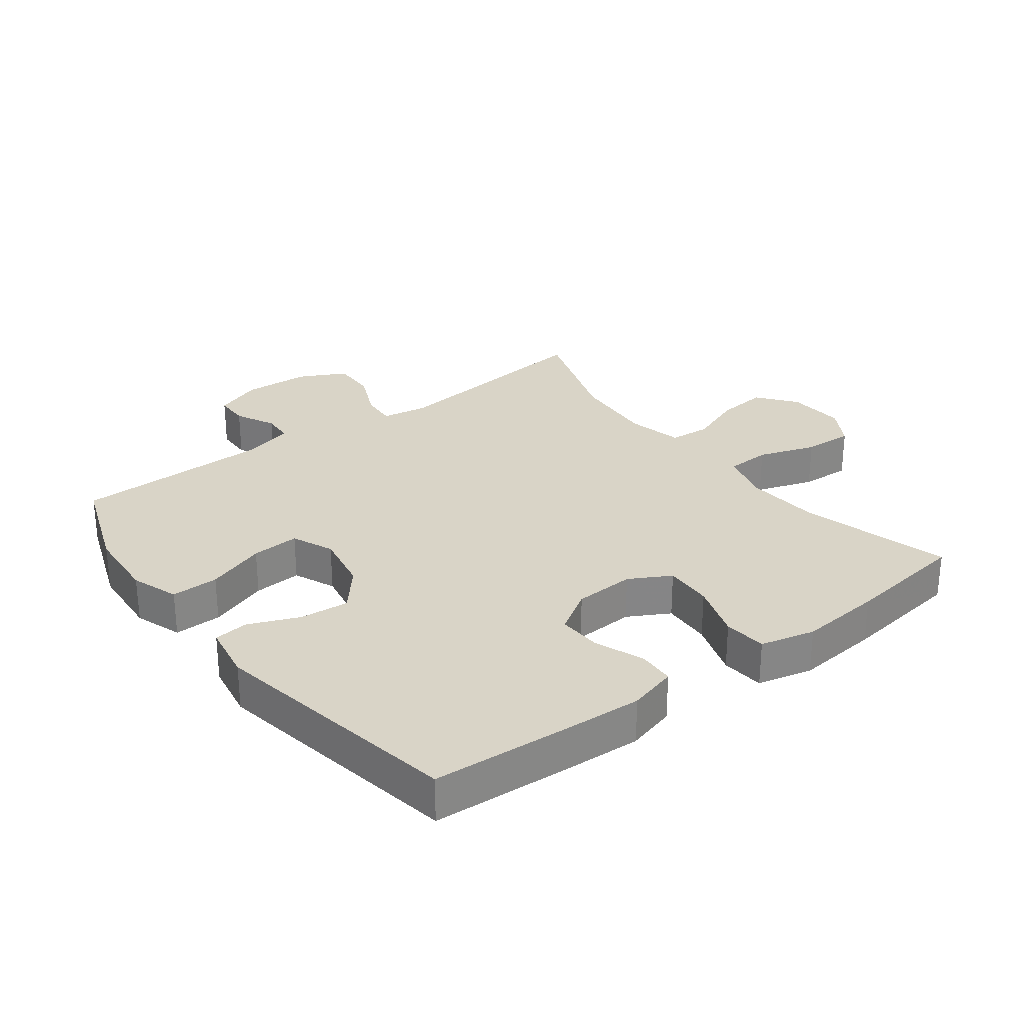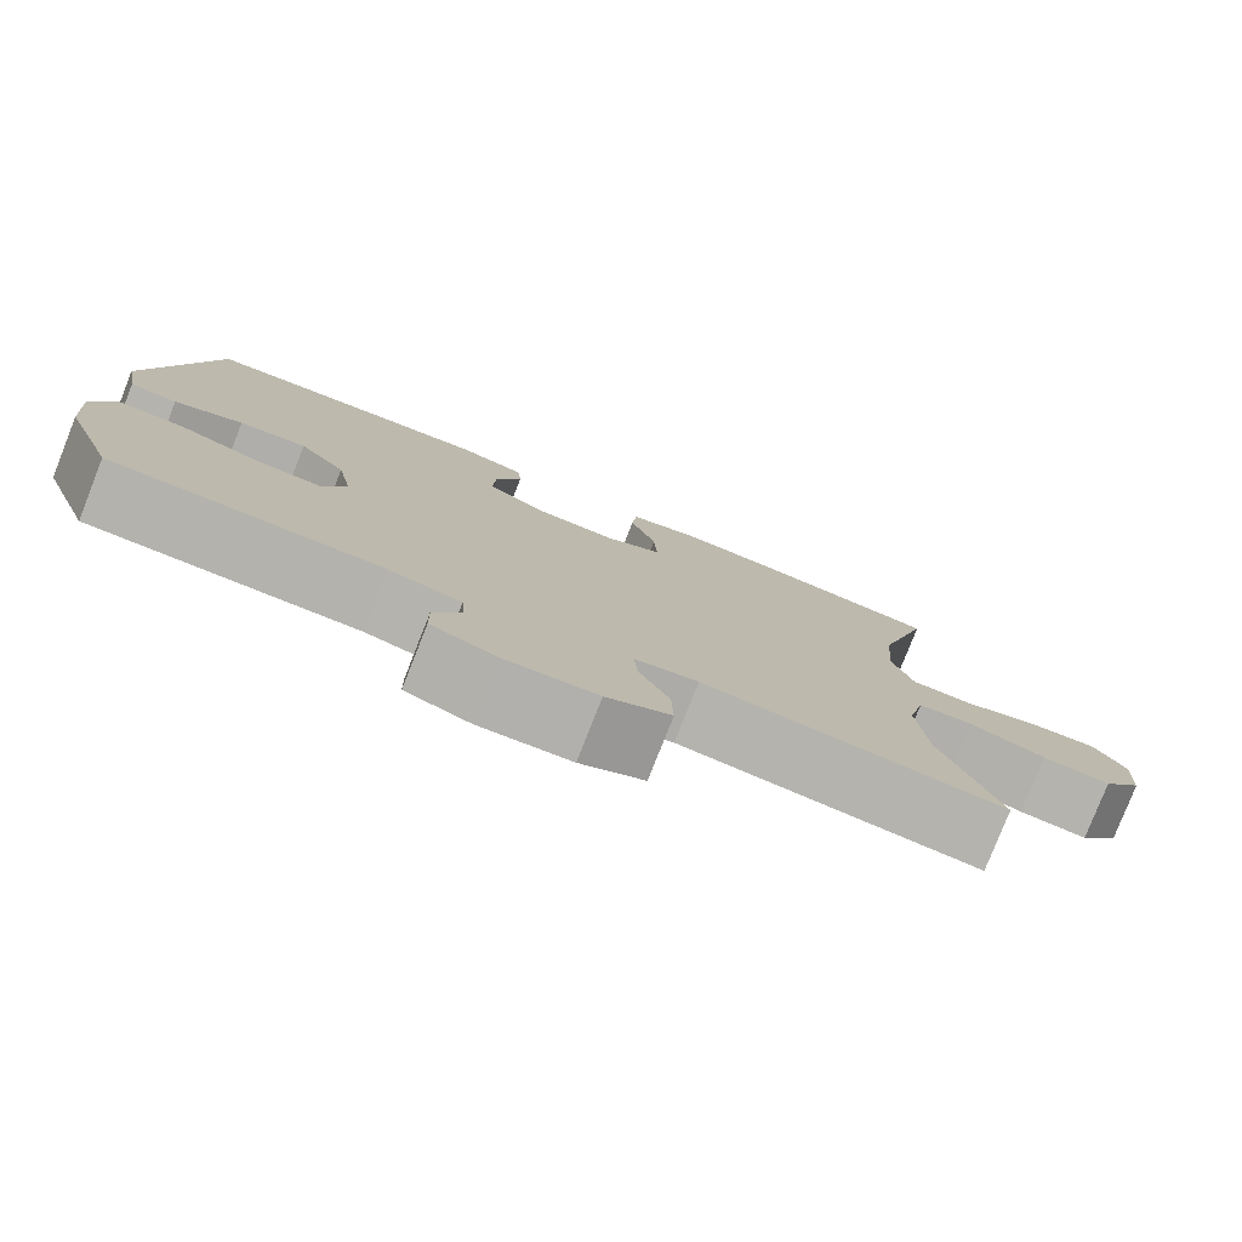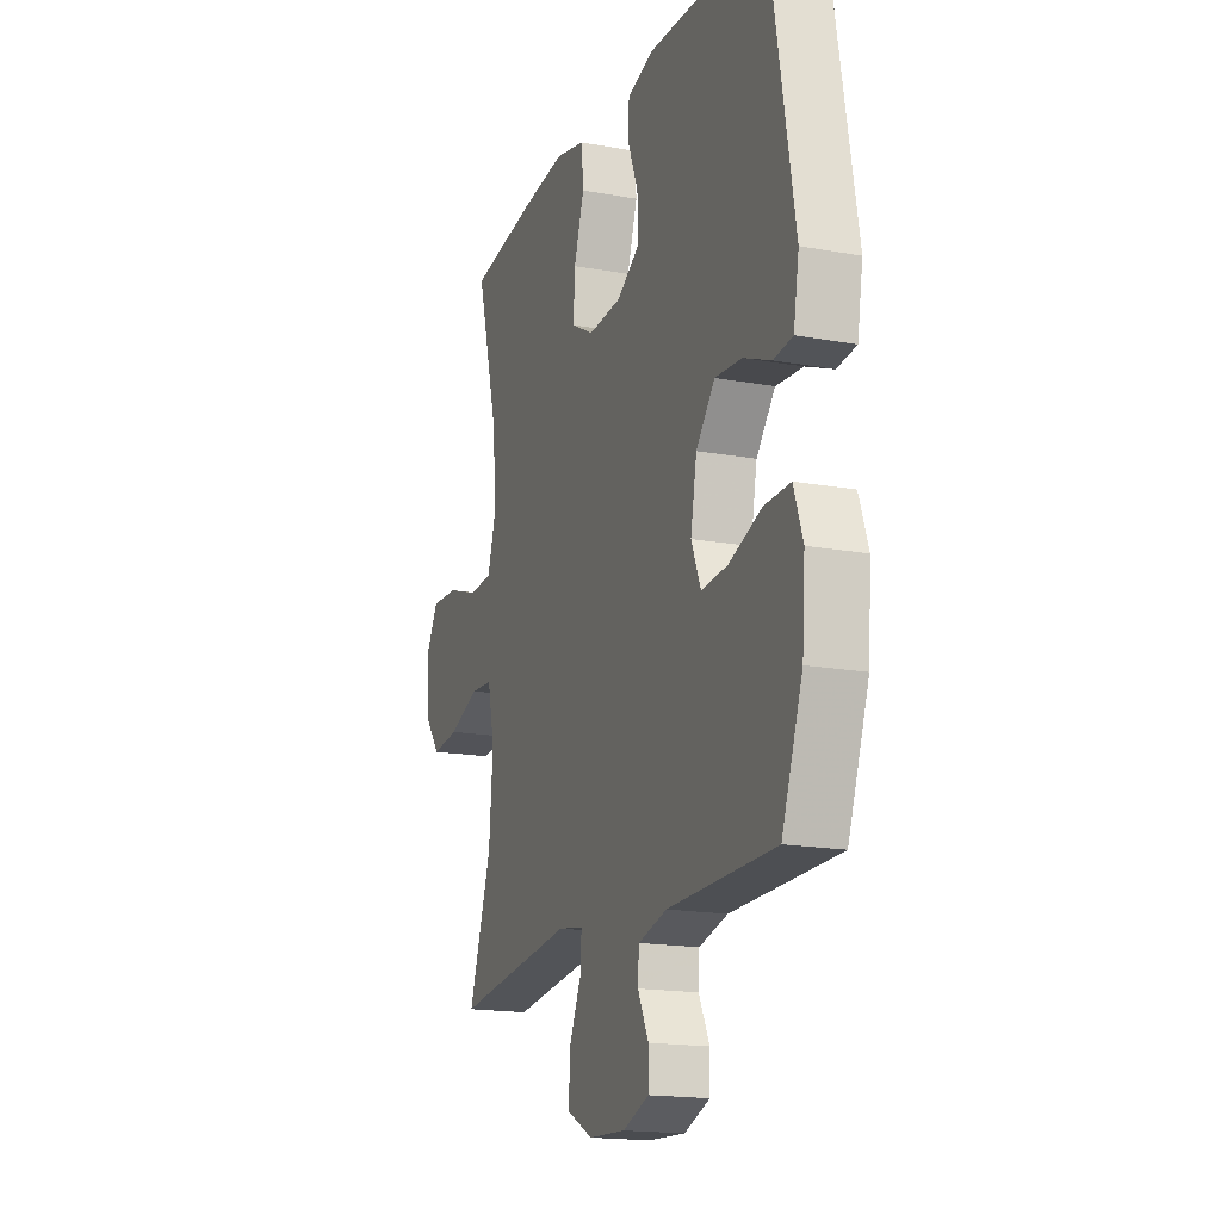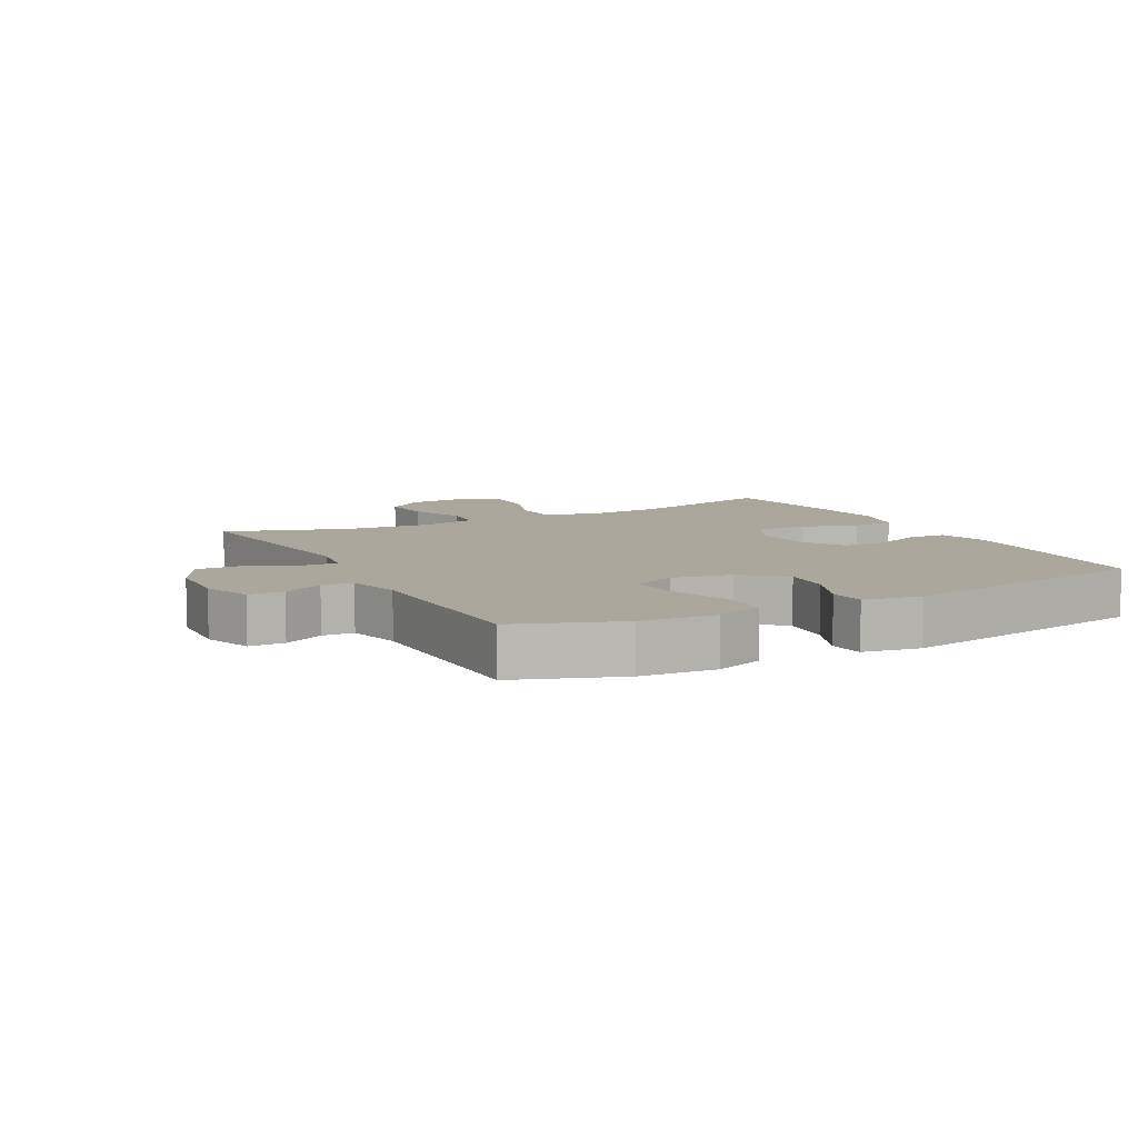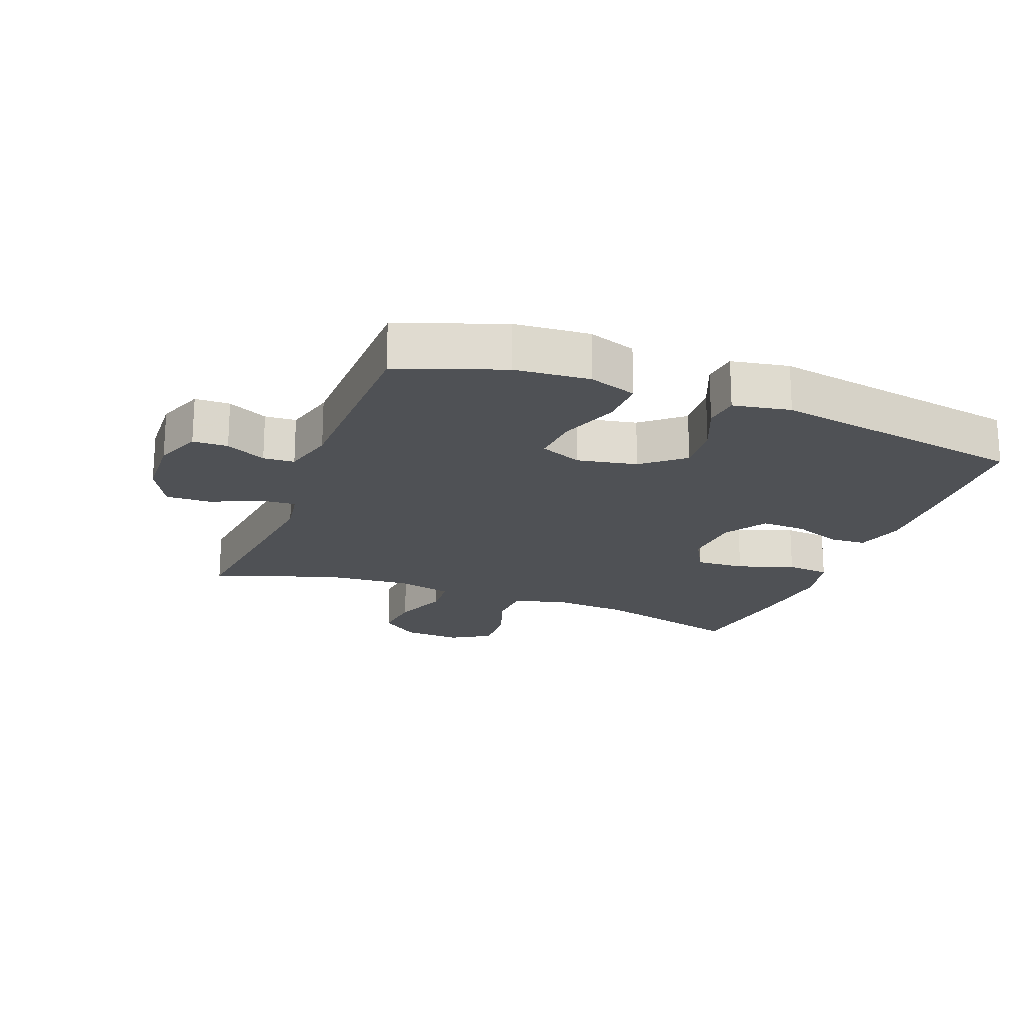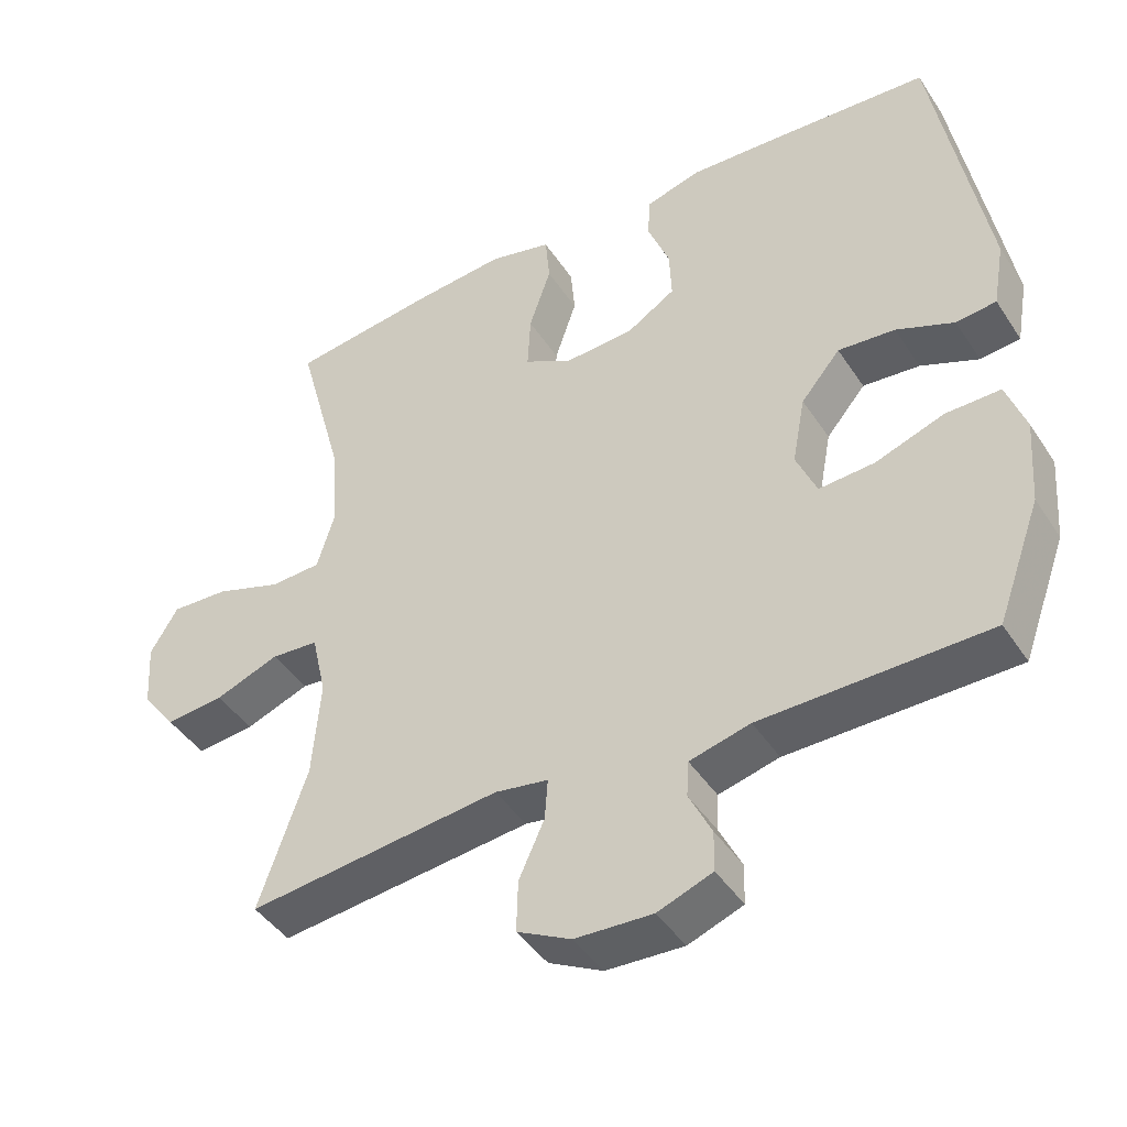
<metadata>
{"format":"obj","ext":"obj","renderer":"f3d","projection":"perspective","resolution":1024,"background":"white","views":[{"elev":28.5,"azim":-37.2,"up":"+Y"},{"elev":-79.3,"azim":-21.6,"up":"+Z"},{"elev":-17.3,"azim":-109.9,"up":"+Z"},{"elev":8.4,"azim":-118.0,"up":"+Y"},{"elev":-19.7,"azim":-111.0,"up":"+Y"},{"elev":-43.9,"azim":-149.0,"up":"+Z"}]}
</metadata>
<code>
v -0.5 0.07 0.5
v -0.278 0.07 0.514
v -0.159 0.07 0.52
v -0.082 0.07 0.499
v -0.079 0.07 0.441
v -0.109 0.07 0.364
v -0.112 0.07 0.294
v -0.045 0.07 0.252
v 0.051 0.07 0.247
v 0.116 0.07 0.283
v 0.112 0.07 0.36
v 0.082 0.07 0.449
v 0.088 0.07 0.517
v 0.174 0.07 0.538
v 0.305 0.07 0.526
v 0.5 0.07 0.5
v 0.436 0.07 0.264
v 0.427 0.07 0.142
v 0.451 0.07 0.062
v 0.521 0.07 0.059
v 0.612 0.07 0.09
v 0.691 0.07 0.094
v 0.729 0.07 0.031
v 0.723 0.07 -0.06
v 0.676 0.07 -0.121
v 0.596 0.07 -0.113
v 0.508 0.07 -0.08
v 0.443 0.07 -0.085
v 0.423 0.07 -0.174
v 0.434 0.07 -0.308
v 0.5 0.07 -0.5
v 0.153 0.07 -0.461
v 0.08 0.07 -0.473
v 0.084 0.07 -0.529
v 0.119 0.07 -0.606
v 0.121 0.07 -0.677
v 0.047 0.07 -0.715
v -0.059 0.07 -0.72
v -0.134 0.07 -0.692
v -0.135 0.07 -0.637
v -0.104 0.07 -0.574
v -0.107 0.07 -0.525
v -0.19 0.07 -0.504
v -0.5 0.07 -0.5
v -0.56 0.07 -0.337
v -0.569 0.07 -0.219
v -0.543 0.07 -0.144
v -0.468 0.07 -0.145
v -0.374 0.07 -0.178
v -0.298 0.07 -0.183
v -0.27 0.07 -0.117
v -0.288 0.07 -0.023
v -0.342 0.07 0.041
v -0.42 0.07 0.034
v -0.499 0.07 0.001
v -0.554 0.07 0.007
v -0.57 0.07 0.097
v -0.5 0 0.5
v -0.278 0 0.514
v -0.159 0 0.52
v -0.082 0 0.499
v -0.079 0 0.441
v -0.109 0 0.364
v -0.112 0 0.294
v -0.045 0 0.252
v 0.051 0 0.247
v 0.116 0 0.283
v 0.112 0 0.36
v 0.082 0 0.449
v 0.088 0 0.517
v 0.174 0 0.538
v 0.305 0 0.526
v 0.5 0 0.5
v 0.436 0 0.264
v 0.427 0 0.142
v 0.451 0 0.062
v 0.521 0 0.059
v 0.612 0 0.09
v 0.691 0 0.094
v 0.729 0 0.031
v 0.723 0 -0.06
v 0.676 0 -0.121
v 0.596 0 -0.113
v 0.508 0 -0.08
v 0.443 0 -0.085
v 0.423 0 -0.174
v 0.434 0 -0.308
v 0.5 0 -0.5
v 0.153 0 -0.461
v 0.08 0 -0.473
v 0.084 0 -0.529
v 0.119 0 -0.606
v 0.121 0 -0.677
v 0.047 0 -0.715
v -0.059 0 -0.72
v -0.134 0 -0.692
v -0.135 0 -0.637
v -0.104 0 -0.574
v -0.107 0 -0.525
v -0.19 0 -0.504
v -0.5 0 -0.5
v -0.56 0 -0.337
v -0.569 0 -0.219
v -0.543 0 -0.144
v -0.468 0 -0.145
v -0.374 0 -0.178
v -0.298 0 -0.183
v -0.27 0 -0.117
v -0.288 0 -0.023
v -0.342 0 0.041
v -0.42 0 0.034
v -0.499 0 0.001
v -0.554 0 0.007
v -0.57 0 0.097
f 4 5 6
f 3 4 6
f 2 3 6
f 1 2 6
f 57 1 6
f 56 57 6
f 55 56 6
f 54 55 6
f 53 54 6 7
f 52 53 7 8
f 51 52 8 9
f 50 51 9 10
f 47 48 49
f 46 47 49
f 45 46 49
f 44 45 49
f 43 44 49
f 42 43 49 50
f 39 40 41
f 38 39 41
f 37 38 41
f 36 37 41
f 35 36 41
f 34 35 41
f 33 34 41 42
f 30 31 32
f 29 30 32 33
f 42 50 10
f 33 42 10
f 29 33 10
f 28 29 10
f 25 26 27
f 24 25 27
f 23 24 27
f 22 23 27
f 21 22 27
f 20 21 27
f 15 16 17
f 14 15 17
f 13 14 17
f 12 13 17
f 11 12 17
f 11 17 18
f 10 11 18 19
f 19 20 27 28
f 10 19 28
f 63 62 61
f 63 61 60
f 63 60 59
f 63 59 58
f 63 58 114
f 63 114 113
f 63 113 112
f 63 112 111
f 64 63 111 110
f 65 64 110 109
f 66 65 109 108
f 67 66 108 107
f 106 105 104
f 106 104 103
f 106 103 102
f 106 102 101
f 106 101 100
f 107 106 100 99
f 98 97 96
f 98 96 95
f 98 95 94
f 98 94 93
f 98 93 92
f 98 92 91
f 99 98 91 90
f 89 88 87
f 90 89 87 86
f 67 107 99
f 67 99 90
f 67 90 86
f 67 86 85
f 84 83 82
f 84 82 81
f 84 81 80
f 84 80 79
f 84 79 78
f 84 78 77
f 74 73 72
f 74 72 71
f 74 71 70
f 74 70 69
f 74 69 68
f 75 74 68
f 76 75 68 67
f 85 84 77 76
f 85 76 67
f 1 58 59 2
f 2 59 60 3
f 3 60 61 4
f 4 61 62 5
f 5 62 63 6
f 6 63 64 7
f 7 64 65 8
f 8 65 66 9
f 9 66 67 10
f 10 67 68 11
f 11 68 69 12
f 12 69 70 13
f 13 70 71 14
f 14 71 72 15
f 15 72 73 16
f 16 73 74 17
f 17 74 75 18
f 18 75 76 19
f 19 76 77 20
f 20 77 78 21
f 21 78 79 22
f 22 79 80 23
f 23 80 81 24
f 24 81 82 25
f 25 82 83 26
f 26 83 84 27
f 27 84 85 28
f 28 85 86 29
f 29 86 87 30
f 30 87 88 31
f 31 88 89 32
f 32 89 90 33
f 33 90 91 34
f 34 91 92 35
f 35 92 93 36
f 36 93 94 37
f 37 94 95 38
f 38 95 96 39
f 39 96 97 40
f 40 97 98 41
f 41 98 99 42
f 42 99 100 43
f 43 100 101 44
f 44 101 102 45
f 45 102 103 46
f 46 103 104 47
f 47 104 105 48
f 48 105 106 49
f 49 106 107 50
f 50 107 108 51
f 51 108 109 52
f 52 109 110 53
f 53 110 111 54
f 54 111 112 55
f 55 112 113 56
f 56 113 114 57
f 57 114 58 1

</code>
